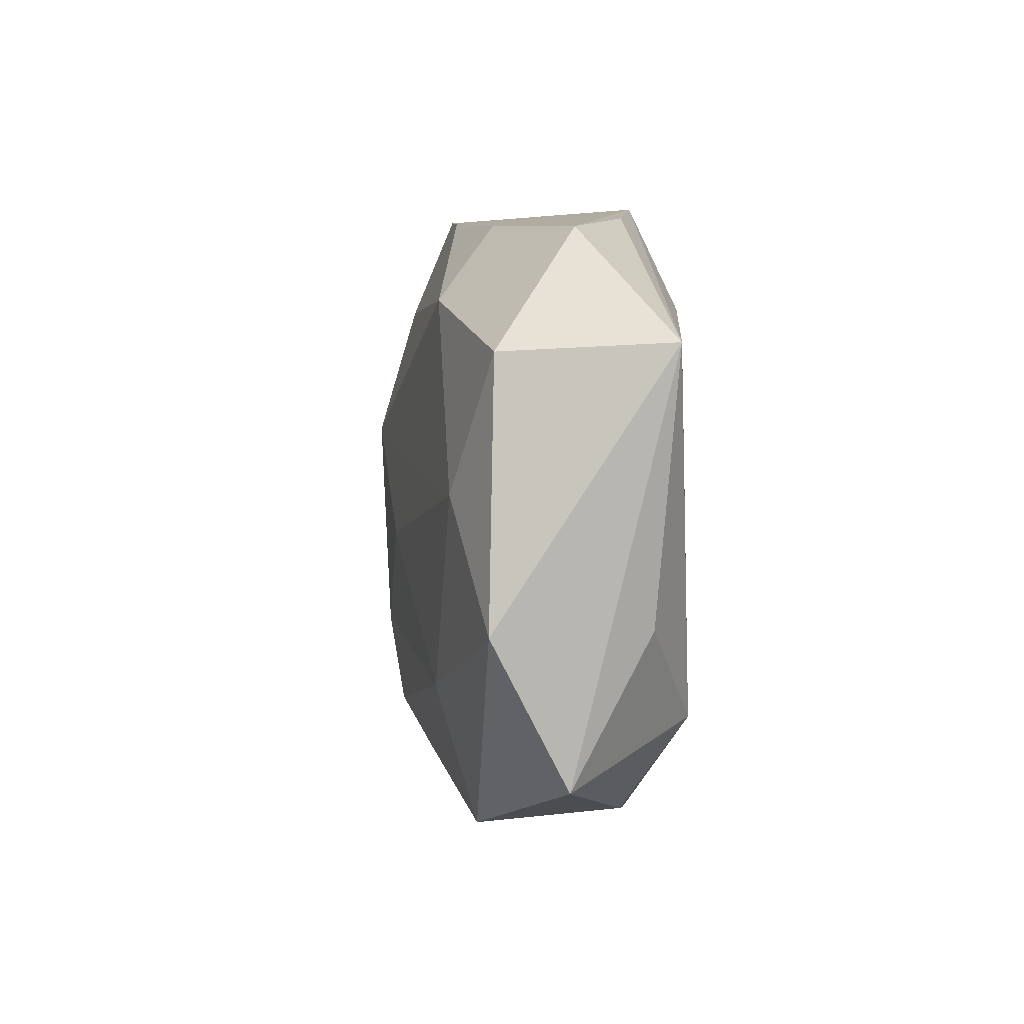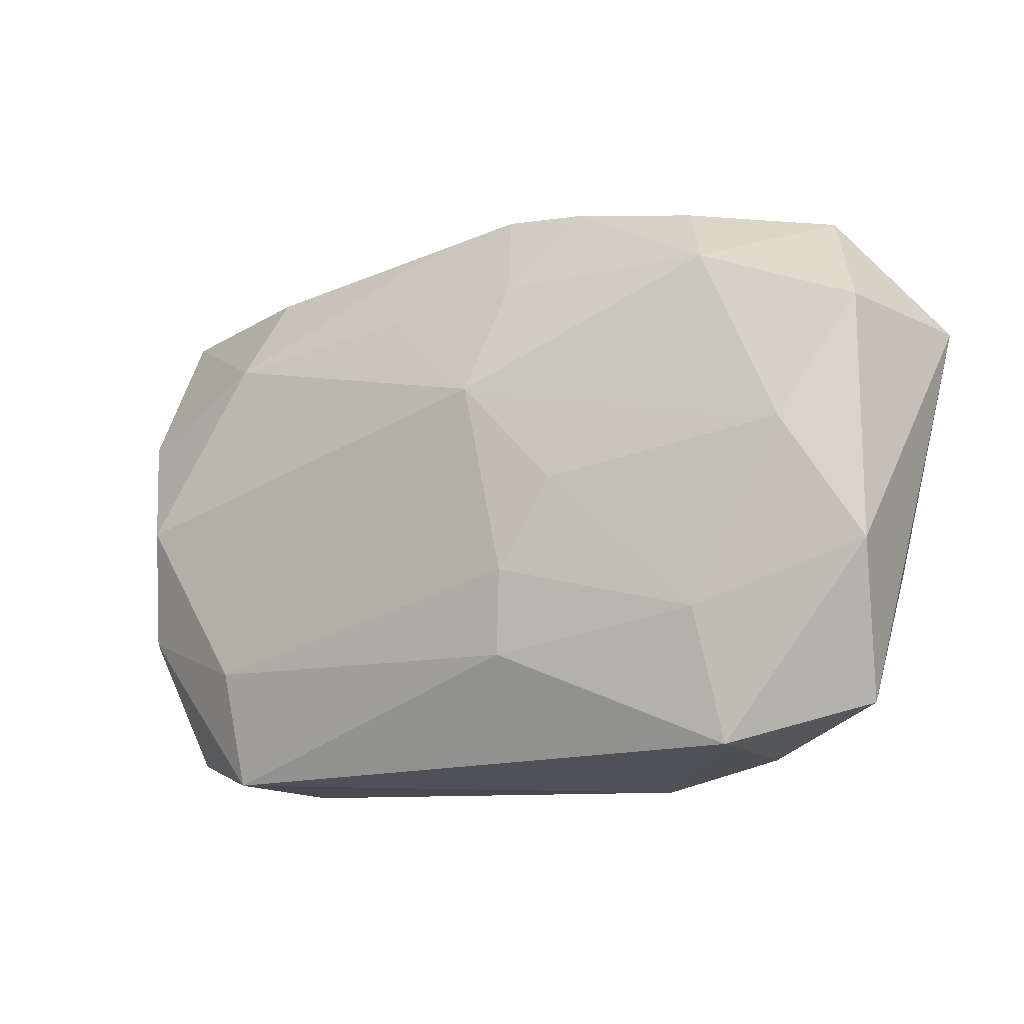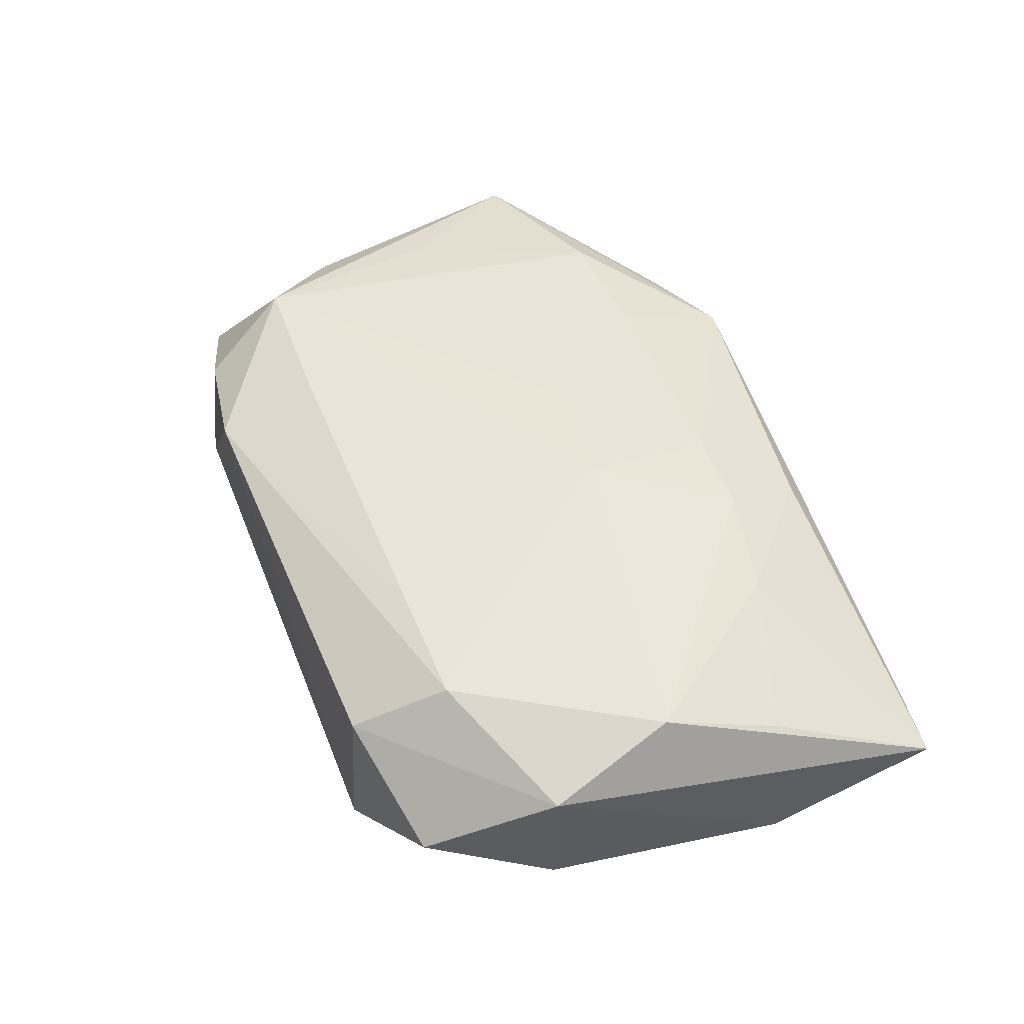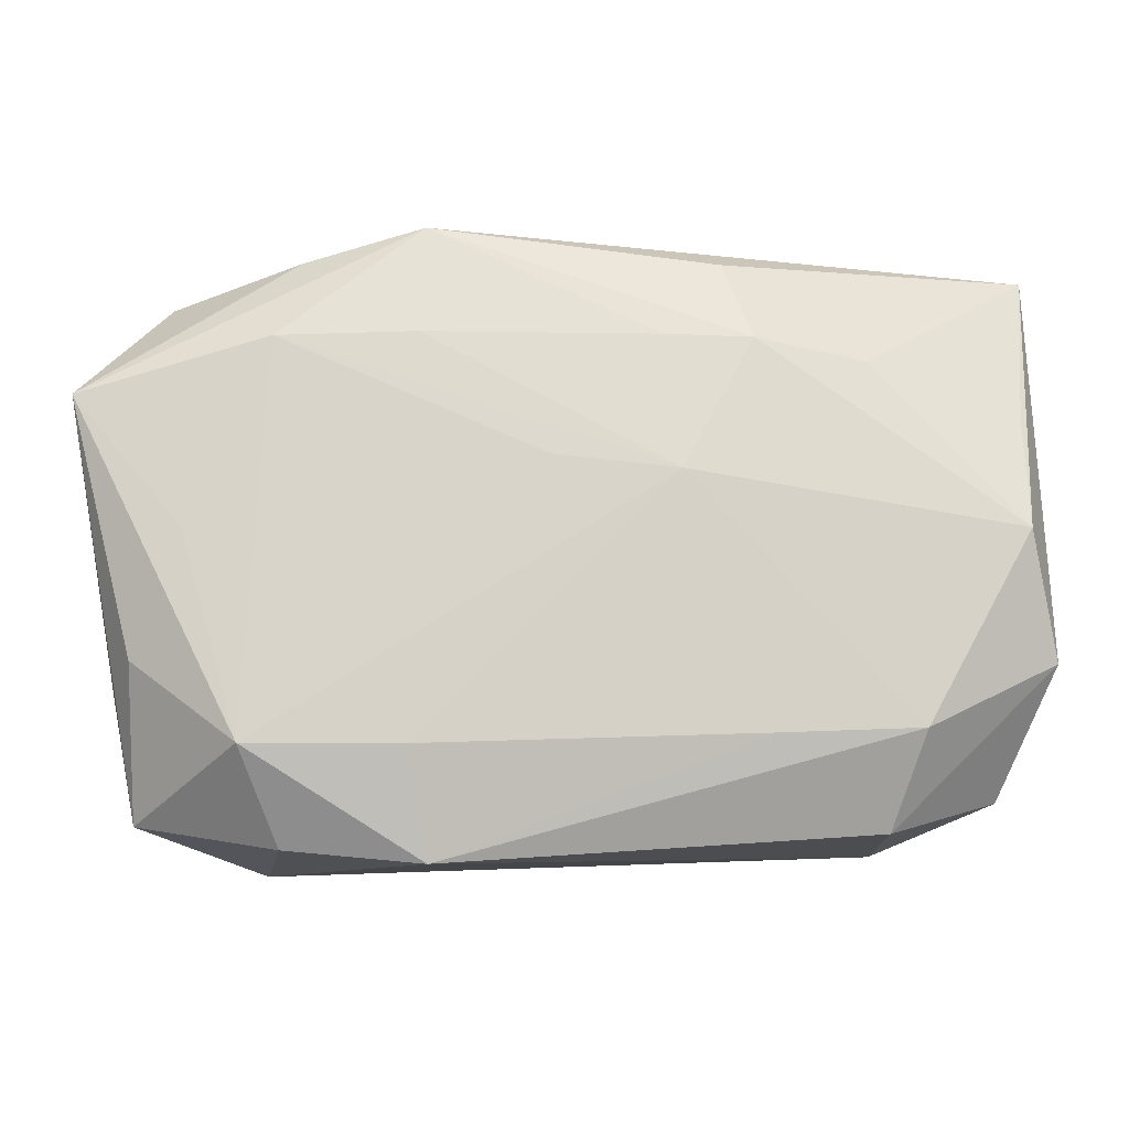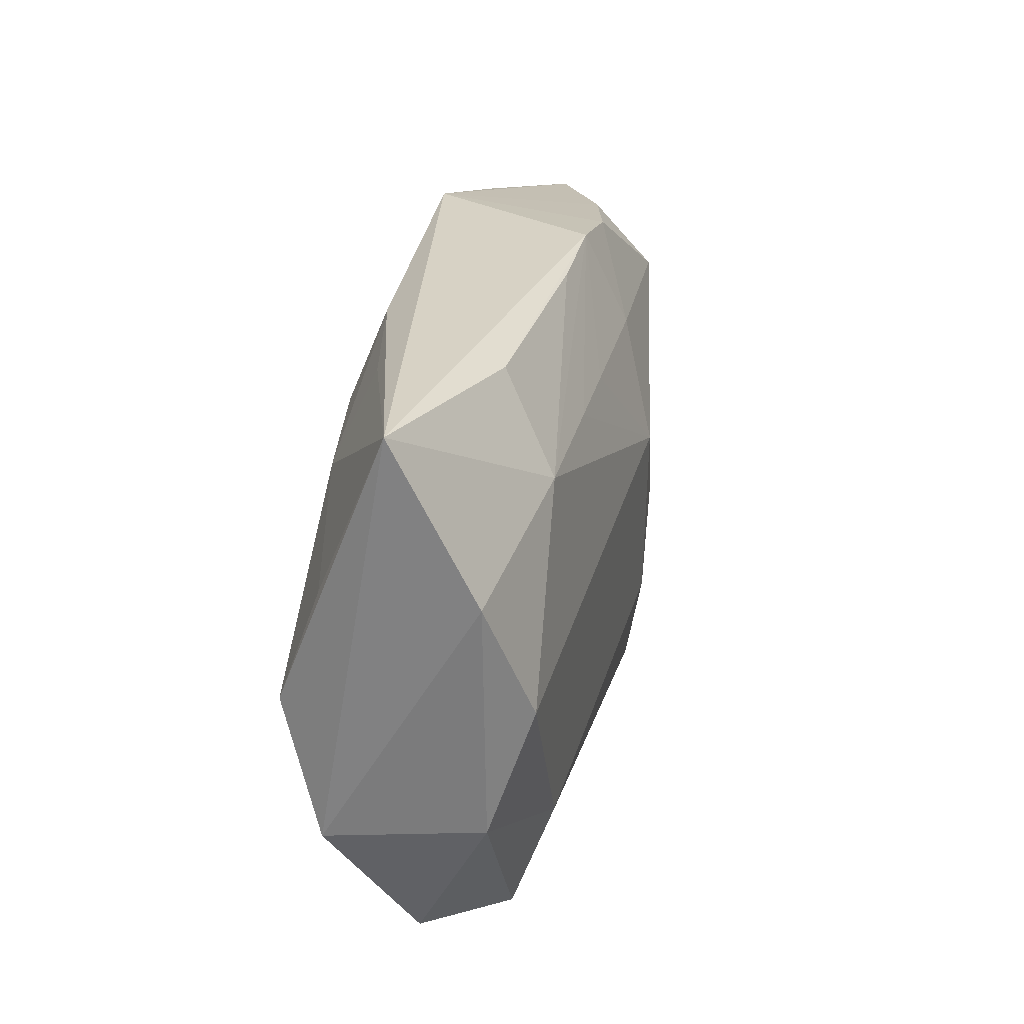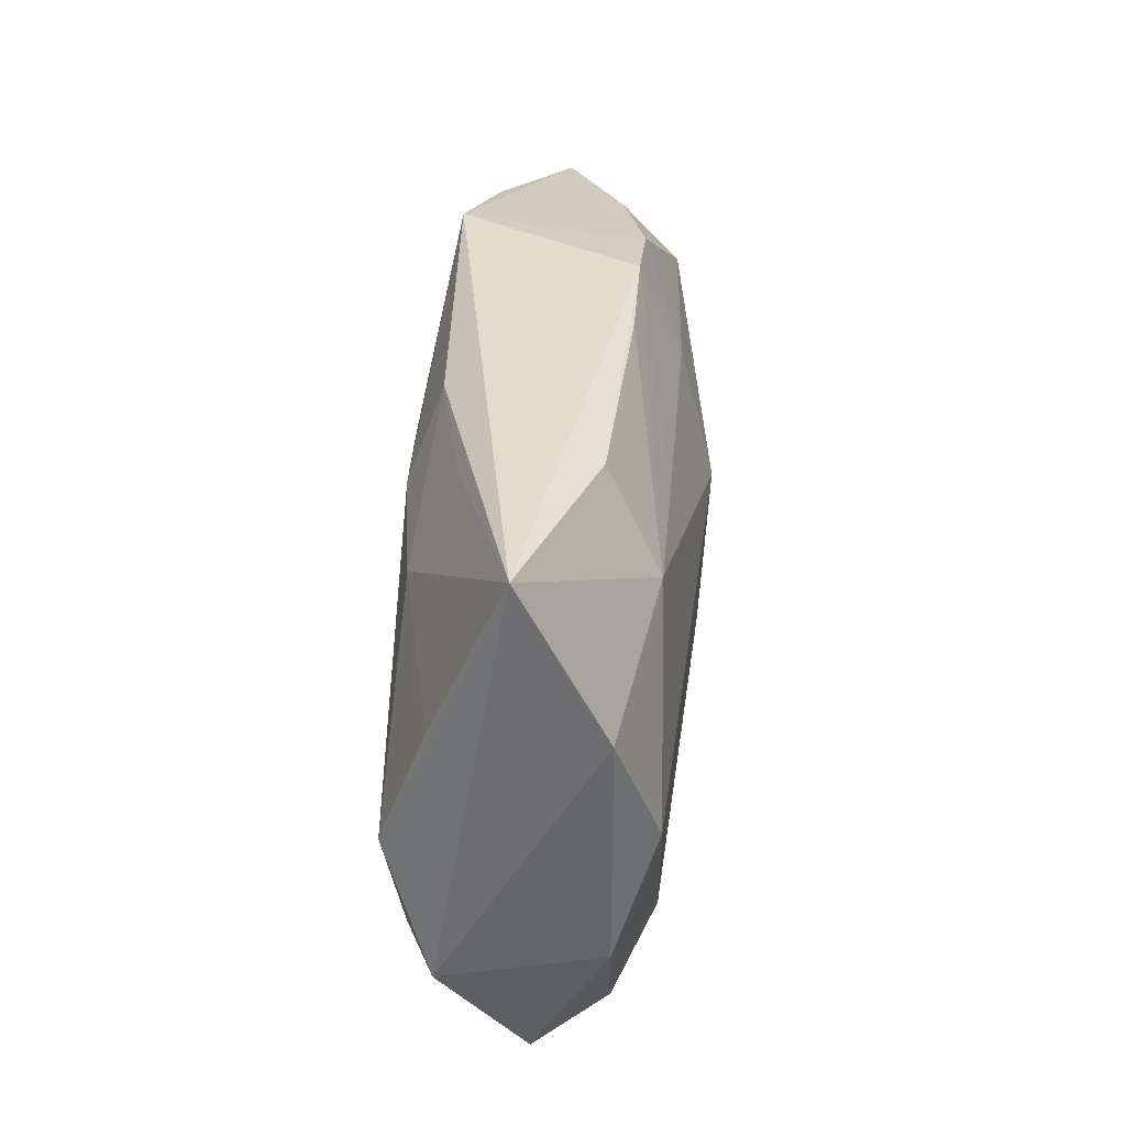
<metadata>
{"format":"obj","ext":"obj","renderer":"f3d","projection":"perspective","resolution":1024,"background":"white","views":[{"elev":-2.1,"azim":-94.5,"up":"+Y"},{"elev":-19.0,"azim":-145.1,"up":"+Y"},{"elev":44.3,"azim":71.9,"up":"+Z"},{"elev":-13.6,"azim":-3.9,"up":"+Y"},{"elev":27.3,"azim":103.4,"up":"+Y"},{"elev":34.6,"azim":95.3,"up":"+Y"}]}
</metadata>
<code>
v 0.0212 -0.01994 -0.005813
v 0.0229 -0.01285 0.007404
v -0.0201 -0.01264 -0.00726
v -0.002245 0.004843 0.009502
v -0.01016 -0.002063 -0.009725
v -0.02968 -0.008821 0.006159
v -0.0107 0.02147 0.007189
v 0.03093 0.009439 0.004273
v -0.03405 0.008989 0.007261
v 0.006559 0.004036 0.009502
v 0.01963 0.01262 0.006876
v 0.01109 0.01404 -0.00841
v 0.03188 0.009999 -0.006454
v -0.006087 -0.008278 -0.01001
v -0.01043 0.02029 -0.005366
v -0.02693 -0.0001518 -0.00669
v -0.0208 0.01282 0.009038
v -0.009996 -0.02199 0.006691
v 0.02086 -0.01175 -0.008761
v 0.009829 0.01983 0.005783
v 0.03067 -0.007265 -0.006387
v 0.005461 0.01379 0.008337
v 0.01929 0.02068 -0.004915
v -0.00396 0.02149 -0.005373
v -0.03202 0.008538 -0.00417
v -0.01915 0.01929 0.005443
v 0.01843 0.0193 0.00389
v -0.0264 -0.0003762 0.008648
v 0.02877 0.001131 -0.009182
v -0.005219 -0.01418 -0.008997
v -0.003468 0.005921 -0.01069
v -0.005646 0.01437 -0.008242
v -0.01875 0.01873 -0.003325
v -0.02952 -0.01906 0.0008045
v 0.02051 0.01378 -0.008462
v -0.02156 0.01316 -0.007164
v 0.0117 0.01382 0.008039
v -0.03192 -0.009224 -0.004484
v -0.01112 0.01338 0.00891
v -0.0282 0.01711 0.001285
v 0.003176 0.02108 -0.005479
v -0.01961 -0.02102 0.005189
v -0.02228 -0.01469 0.009502
v 0.02089 -0.01945 0.003603
v 0.02933 -0.01668 -0.001286
v 0.03273 0.02142 -0.0008524
v 0.03273 -0.007844 0.004197
v -0.02079 -0.02176 -0.004519
v -0.0114 -0.01456 0.009185
v 0.0128 -0.01339 0.007951
v 0.004907 0.01417 -0.008354
v 0.0305 0.0009136 0.007426
f 9 38 34
f 32 51 31
f 25 38 9
f 40 25 9
f 24 7 46
f 15 7 24
f 24 32 15
f 51 32 24
f 18 49 43
f 43 49 10
f 10 4 43
f 17 7 9
f 17 43 4
f 17 4 10
f 18 44 2
f 35 29 31
f 15 32 36
f 25 40 36
f 36 32 31
f 9 7 26
f 26 40 9
f 7 40 26
f 33 7 15
f 33 40 7
f 15 36 33
f 33 36 40
f 13 21 29
f 13 35 46
f 29 35 13
f 46 7 20
f 7 37 20
f 11 8 46
f 11 20 37
f 9 34 6
f 6 43 9
f 34 43 6
f 18 43 42
f 42 43 34
f 1 21 45
f 45 44 1
f 1 44 18
f 9 43 28
f 28 17 9
f 43 17 28
f 10 37 22
f 22 37 7
f 50 49 18
f 18 2 50
f 10 49 50
f 50 2 10
f 10 2 52
f 52 37 10
f 52 11 37
f 8 11 52
f 46 8 52
f 47 44 45
f 47 2 44
f 47 52 2
f 45 21 47
f 46 52 47
f 21 13 47
f 47 13 46
f 23 24 46
f 46 35 23
f 51 24 12
f 24 35 12
f 31 51 12
f 12 35 31
f 38 25 16
f 25 36 16
f 16 3 38
f 16 36 31
f 46 20 27
f 27 11 46
f 20 11 27
f 19 1 30
f 29 21 19
f 21 1 19
f 48 1 18
f 18 42 48
f 30 1 48
f 48 42 34
f 48 3 30
f 48 34 38
f 38 3 48
f 30 3 14
f 14 19 30
f 31 29 14
f 29 19 14
f 39 17 10
f 10 22 39
f 7 17 39
f 39 22 7
f 41 35 24
f 24 23 41
f 41 23 35
f 5 16 31
f 31 14 5
f 3 16 5
f 5 14 3

</code>
